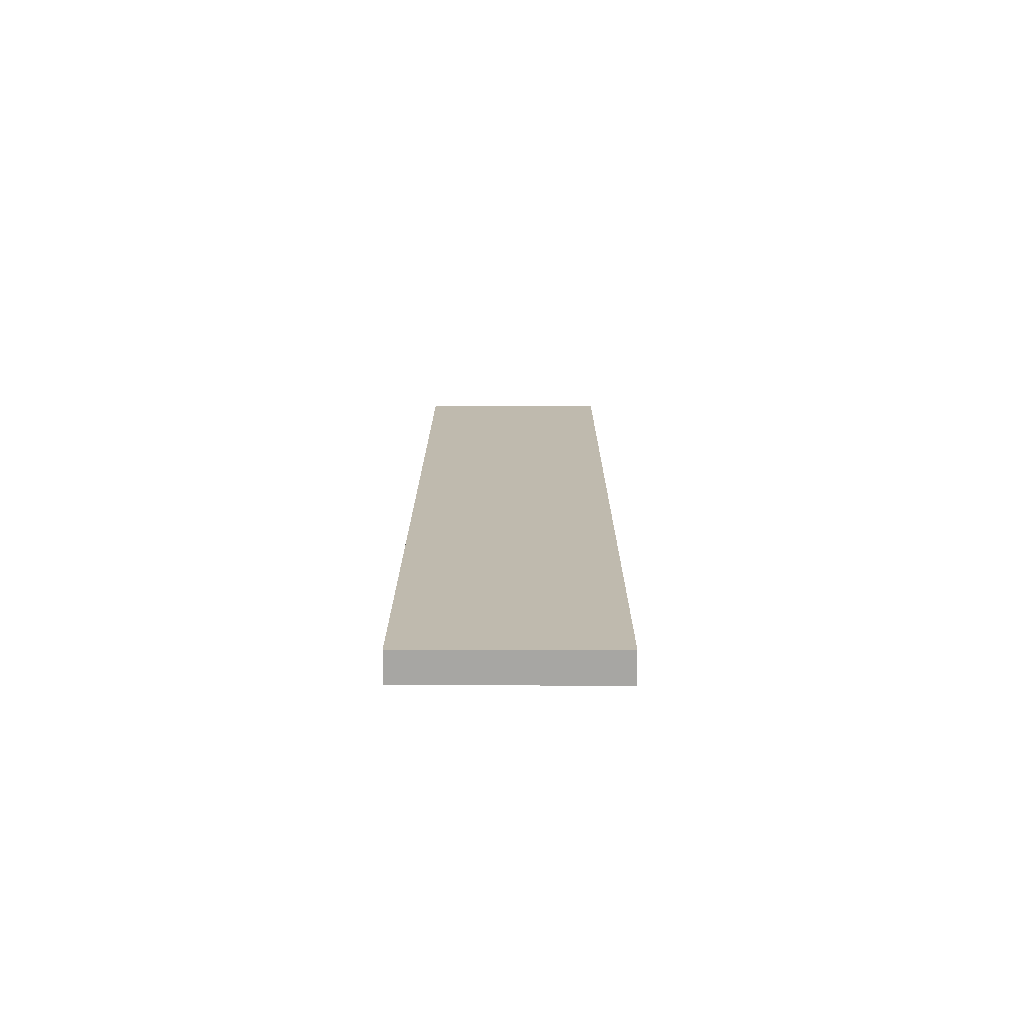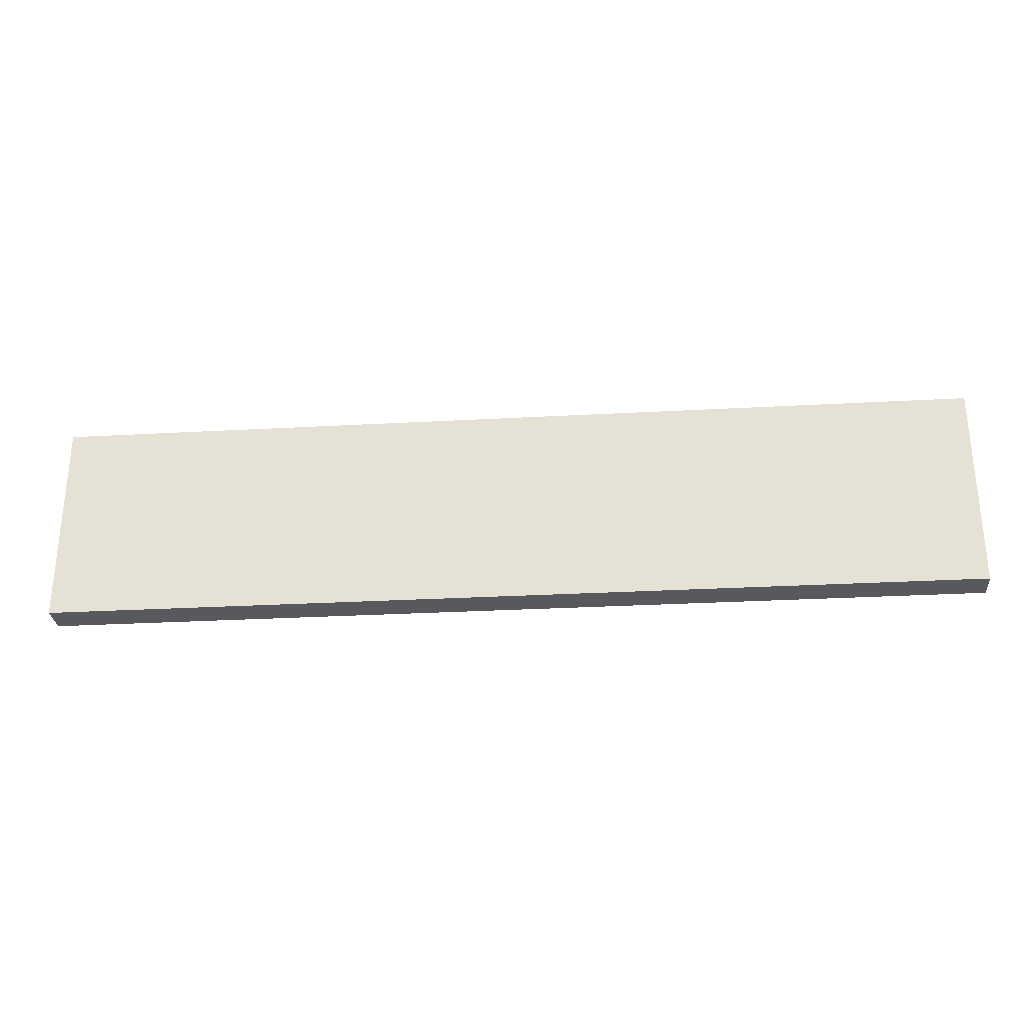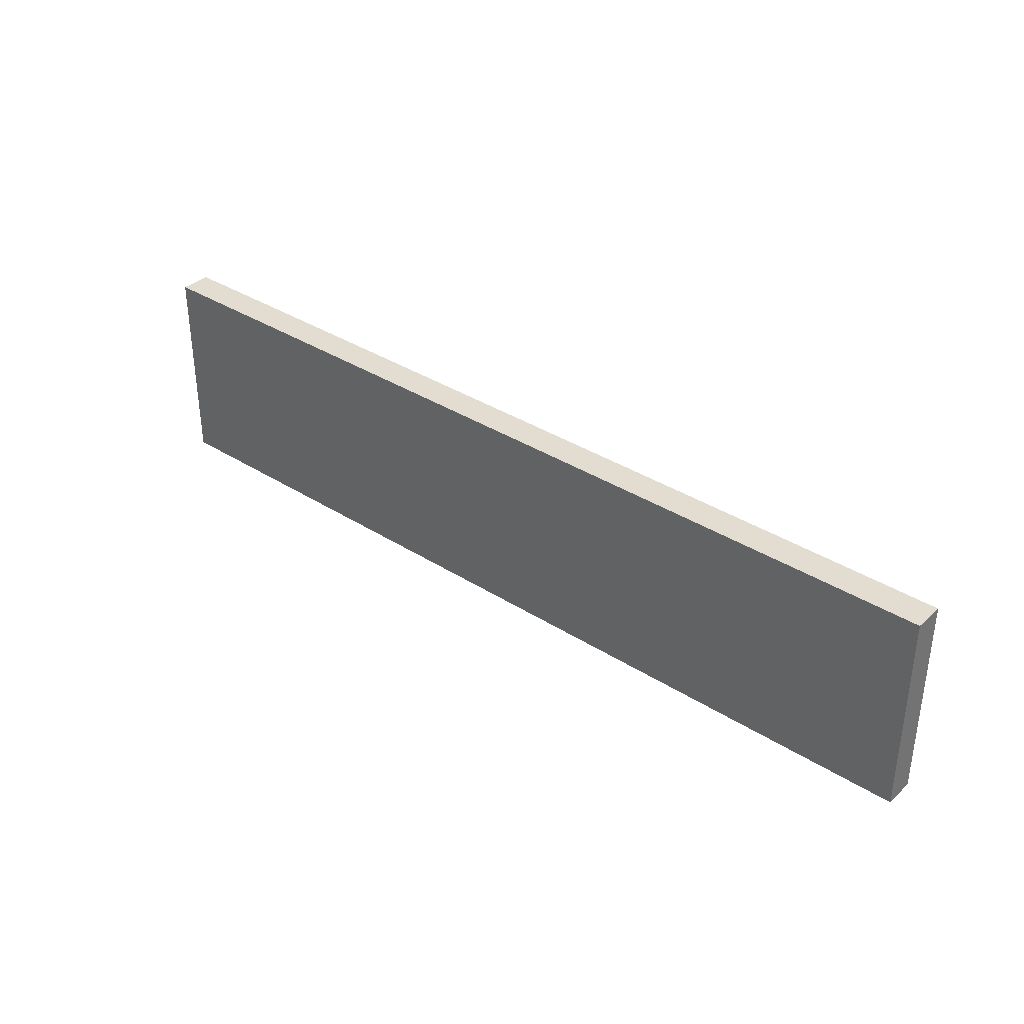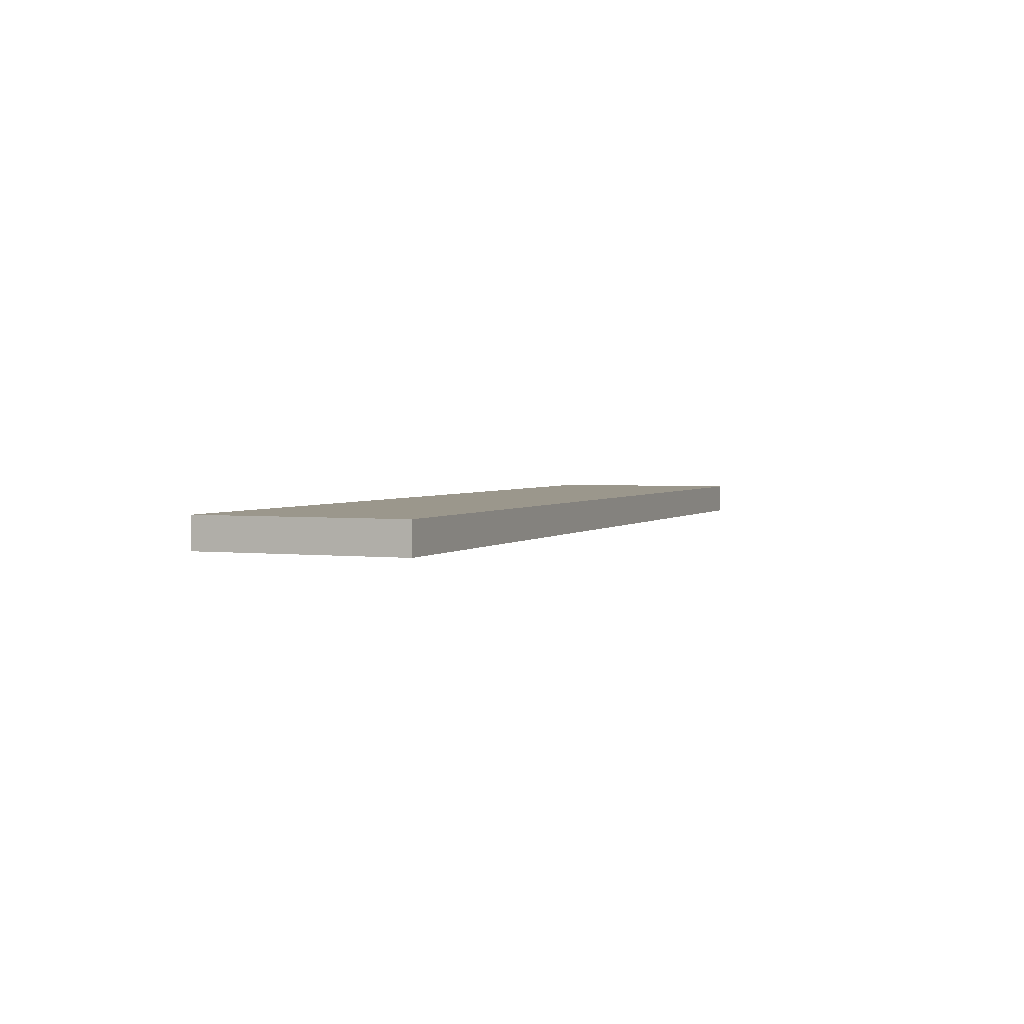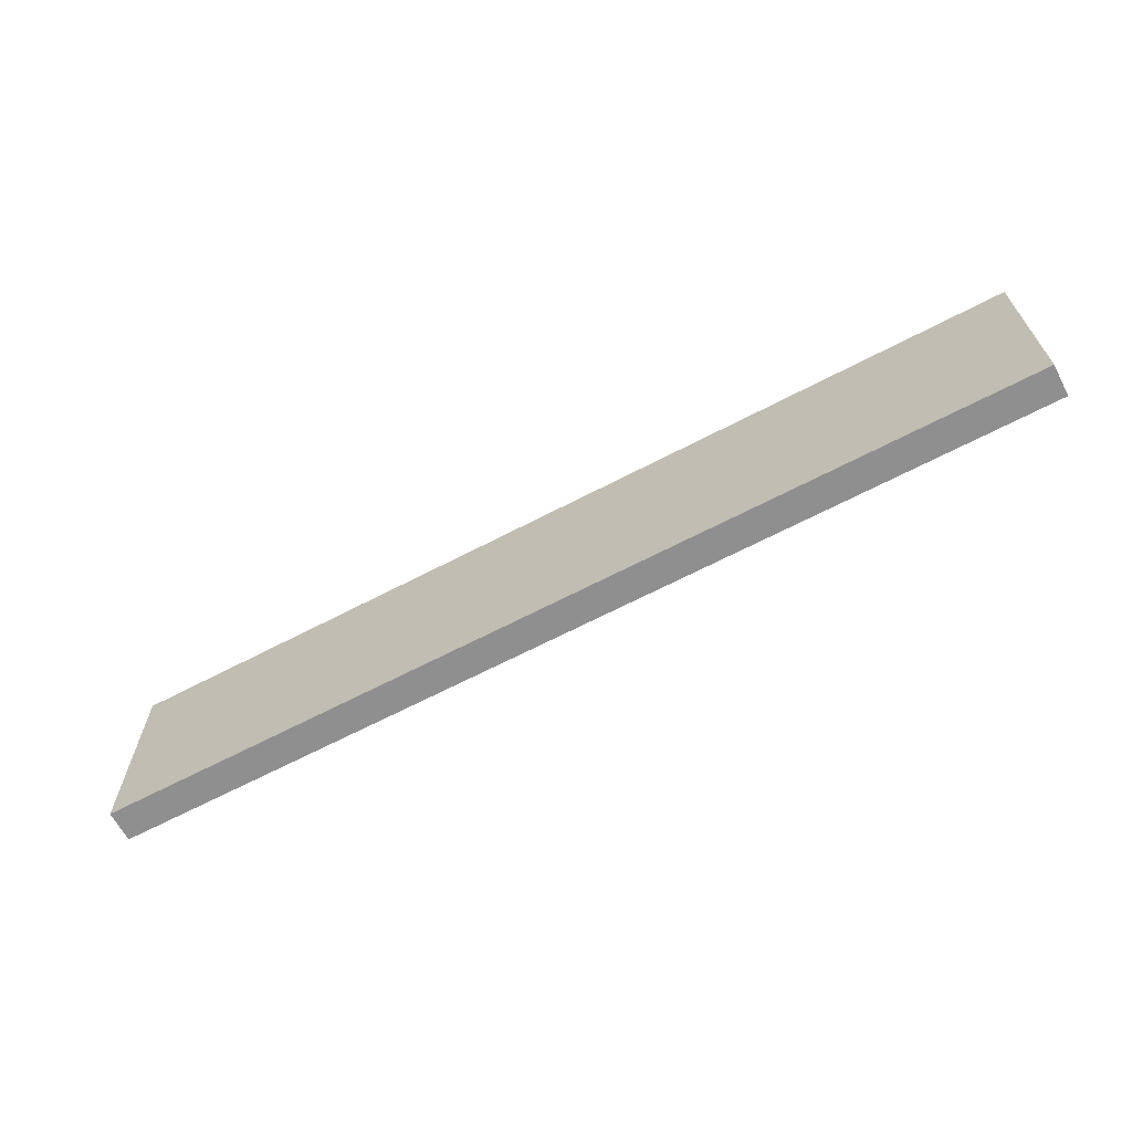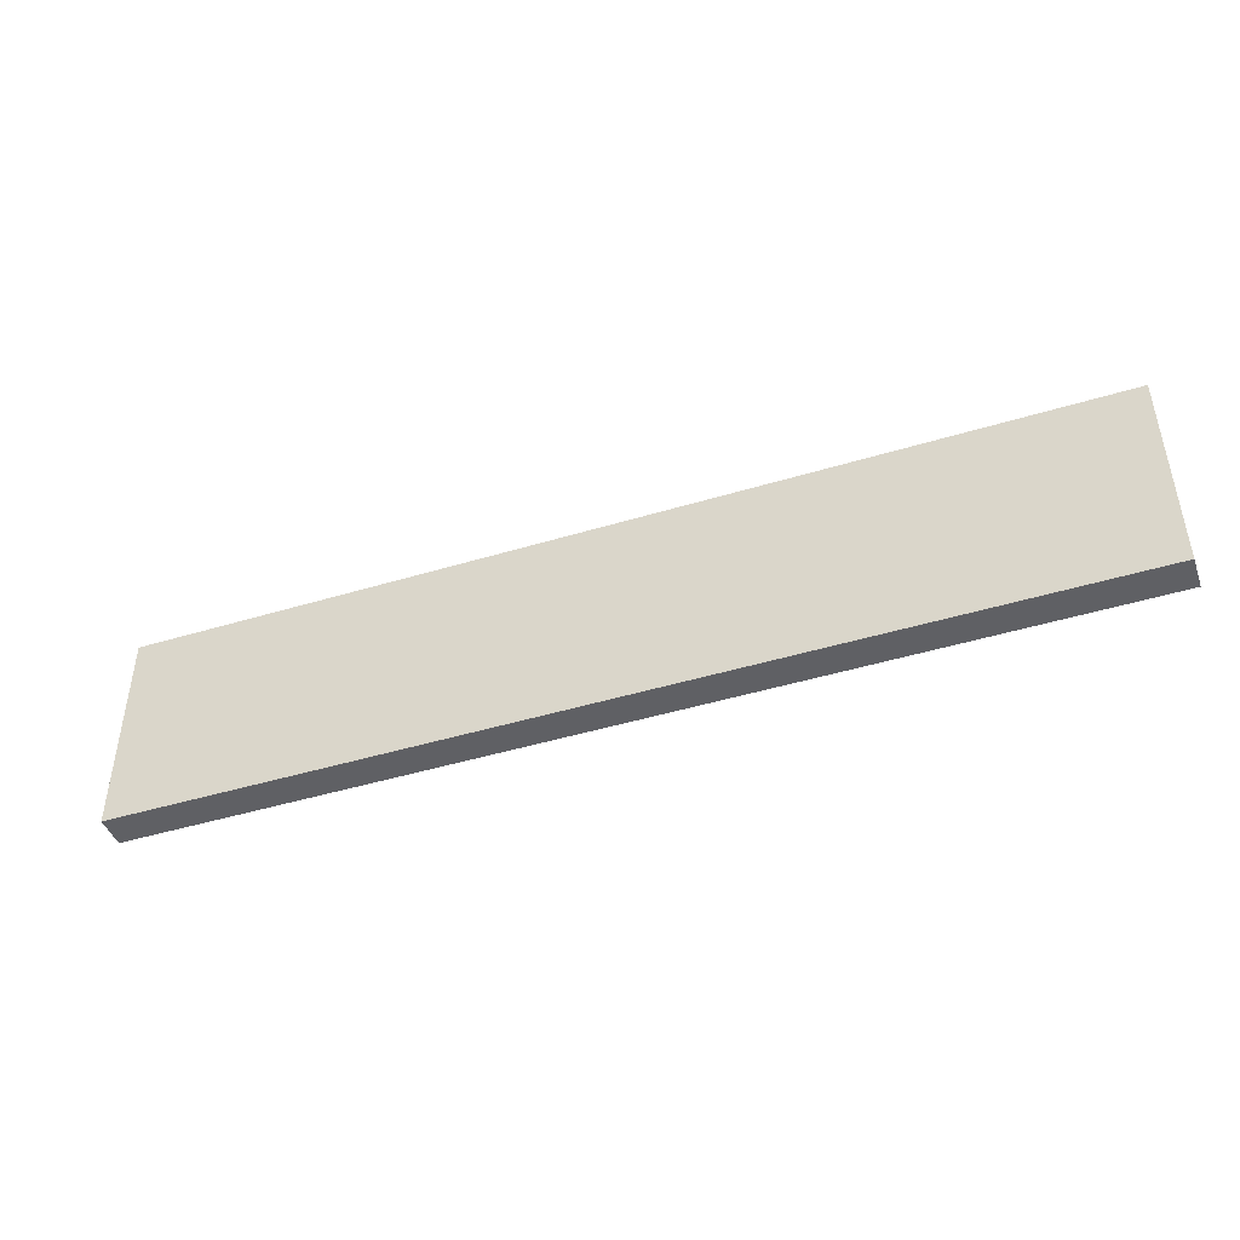
<metadata>
{"format":"obj","ext":"obj","renderer":"f3d","projection":"perspective","resolution":1024,"background":"white","views":[{"elev":15.8,"azim":-89.8,"up":"+Z"},{"elev":-29.1,"azim":4.7,"up":"+Y"},{"elev":35.4,"azim":40.2,"up":"+Y"},{"elev":2.6,"azim":112.2,"up":"+Z"},{"elev":-65.4,"azim":27.8,"up":"+Y"},{"elev":-44.7,"azim":19.5,"up":"+Y"}]}
</metadata>
<code>
o SP_copy_001/SP/mesh9/mesh9-geometry#mesh9-geometry
v 0.5637 -0.2808 -0.5687
v -0.5829 -0.5356 -0.5687
v 0.5637 -0.5356 -0.5687
v -0.5829 -0.2808 -0.5687
v 0.5637 -0.5356 -0.6069
v -0.5829 -0.2808 -0.6069
v -0.5829 -0.5356 -0.6069
v 0.5637 -0.2808 -0.6069
f 1 2 3
f 2 1 4
f 3 2 1
f 4 1 2
f 2 5 3
f 3 5 2
f 5 1 3
f 3 1 5
f 1 6 4
f 4 6 1
f 6 2 4
f 4 2 6
f 5 2 7
f 7 2 5
f 1 5 8
f 8 5 1
f 6 1 8
f 8 1 6
f 2 6 7
f 7 6 2
f 6 5 7
f 7 5 6
f 5 6 8
f 8 6 5

</code>
